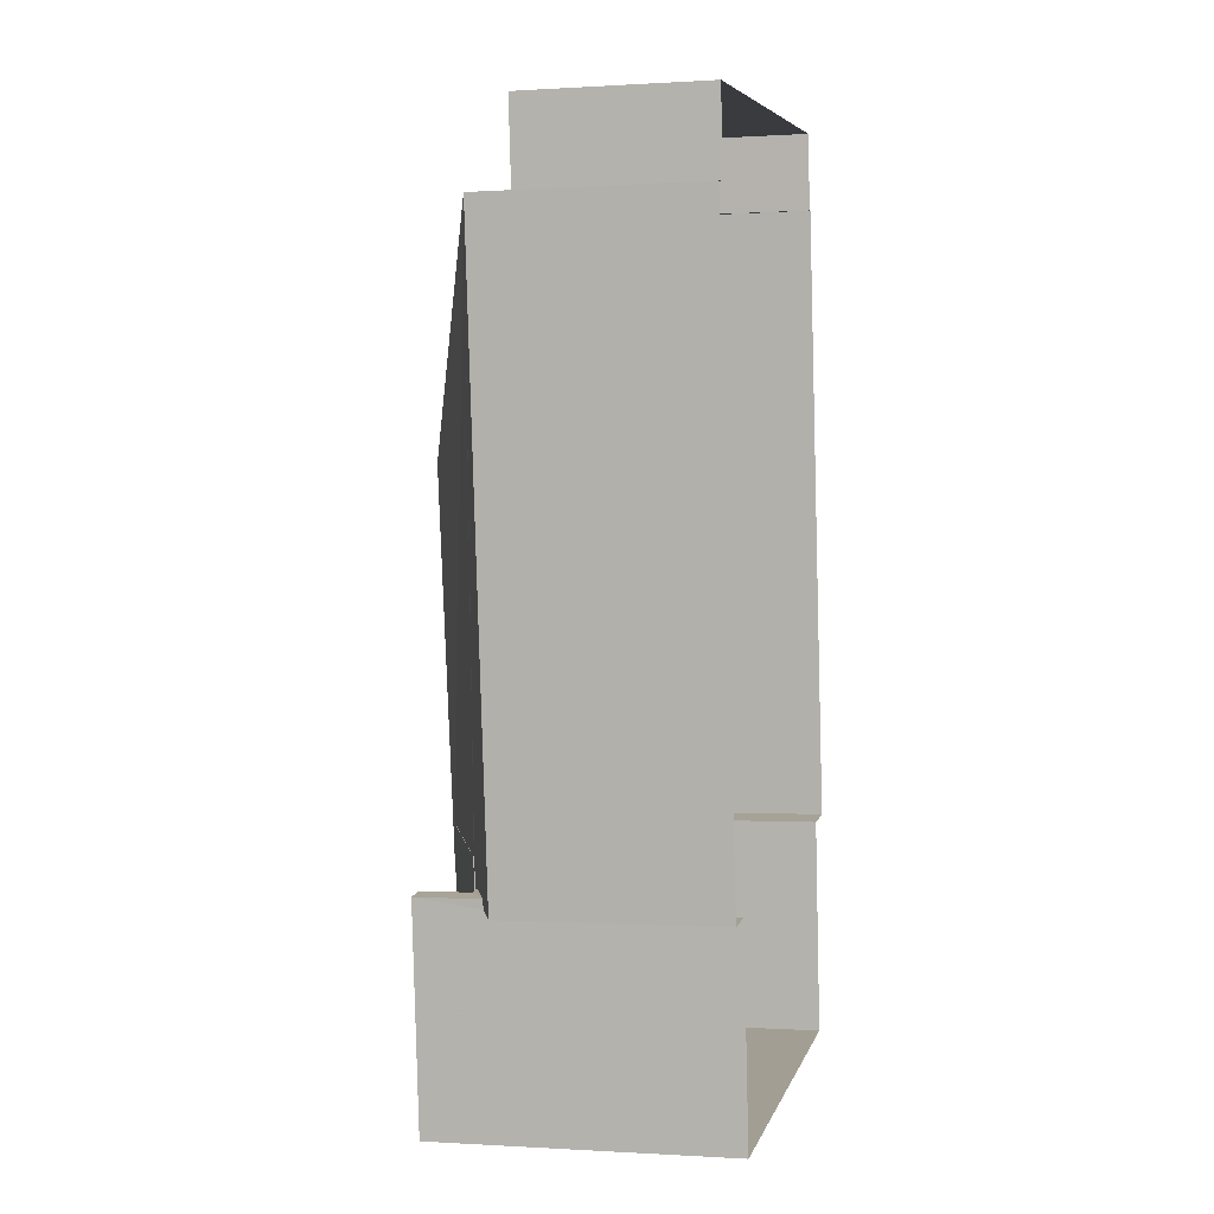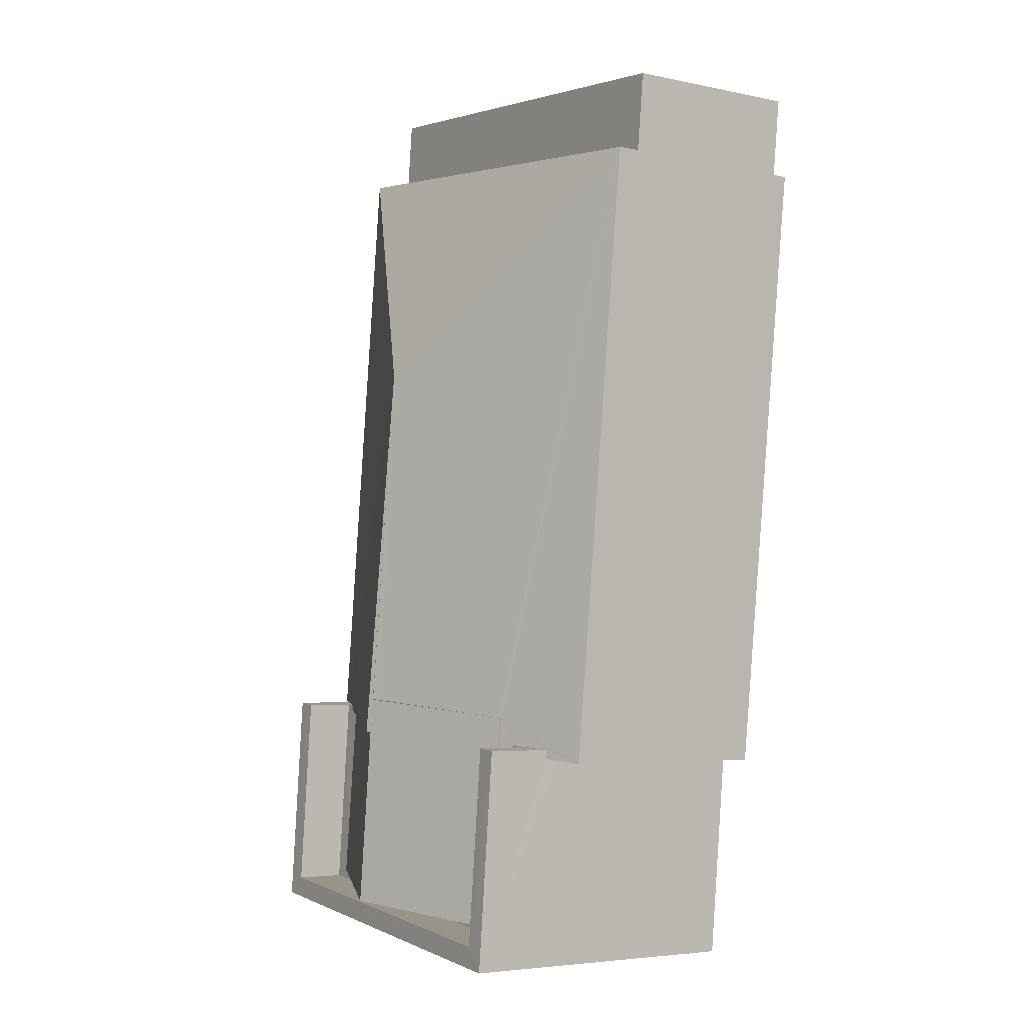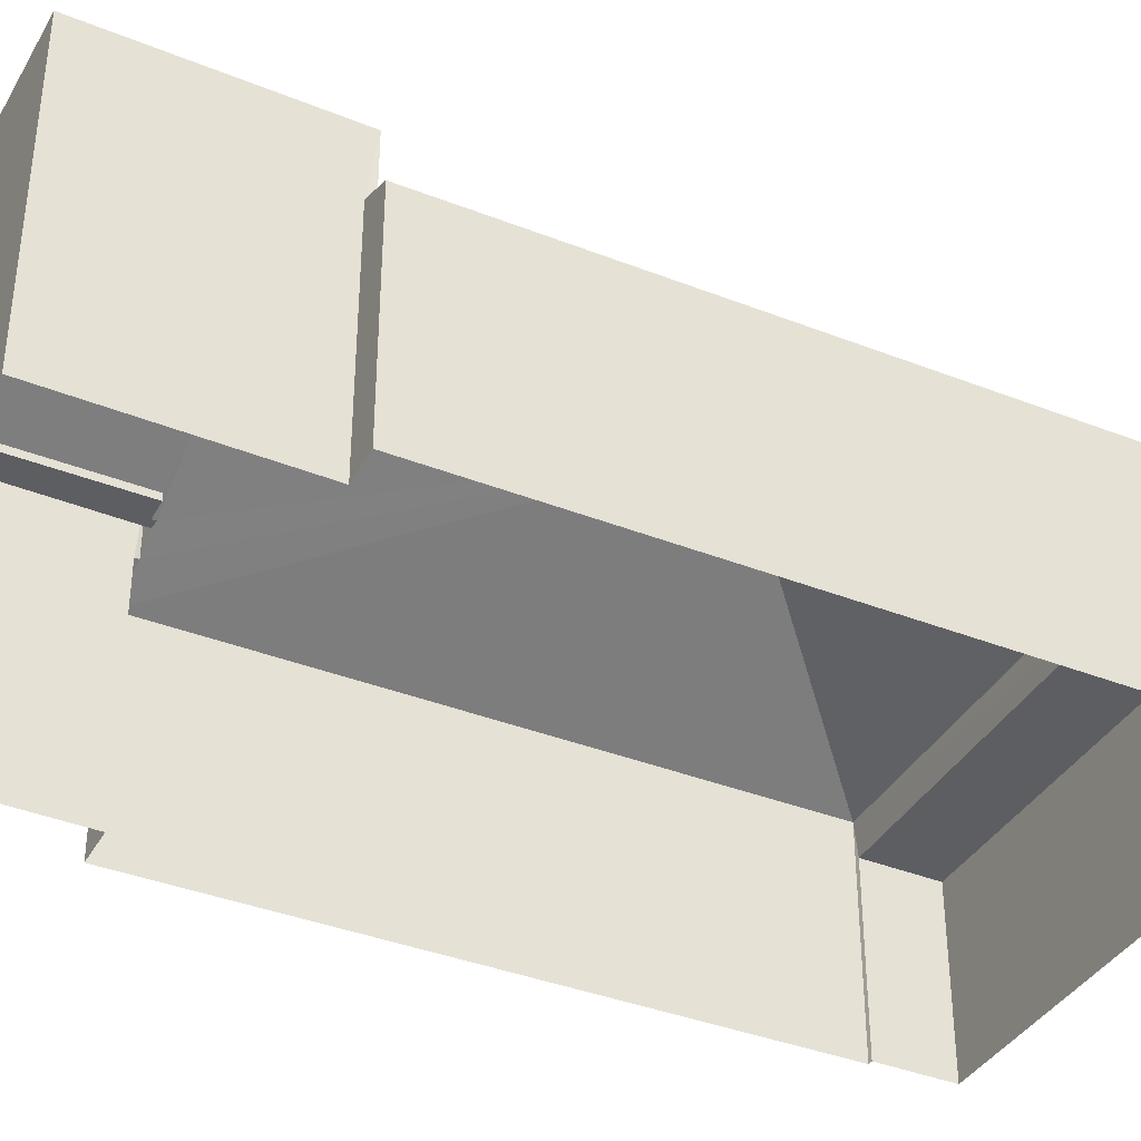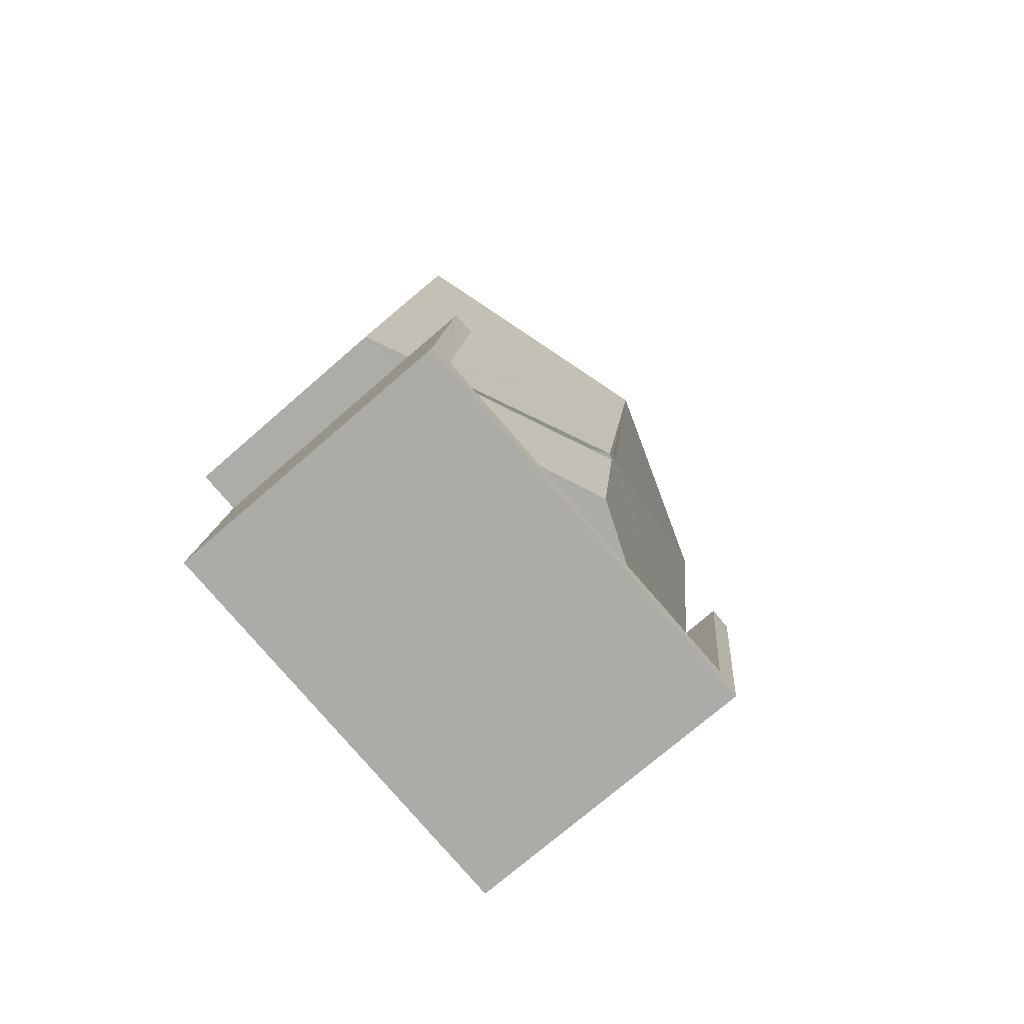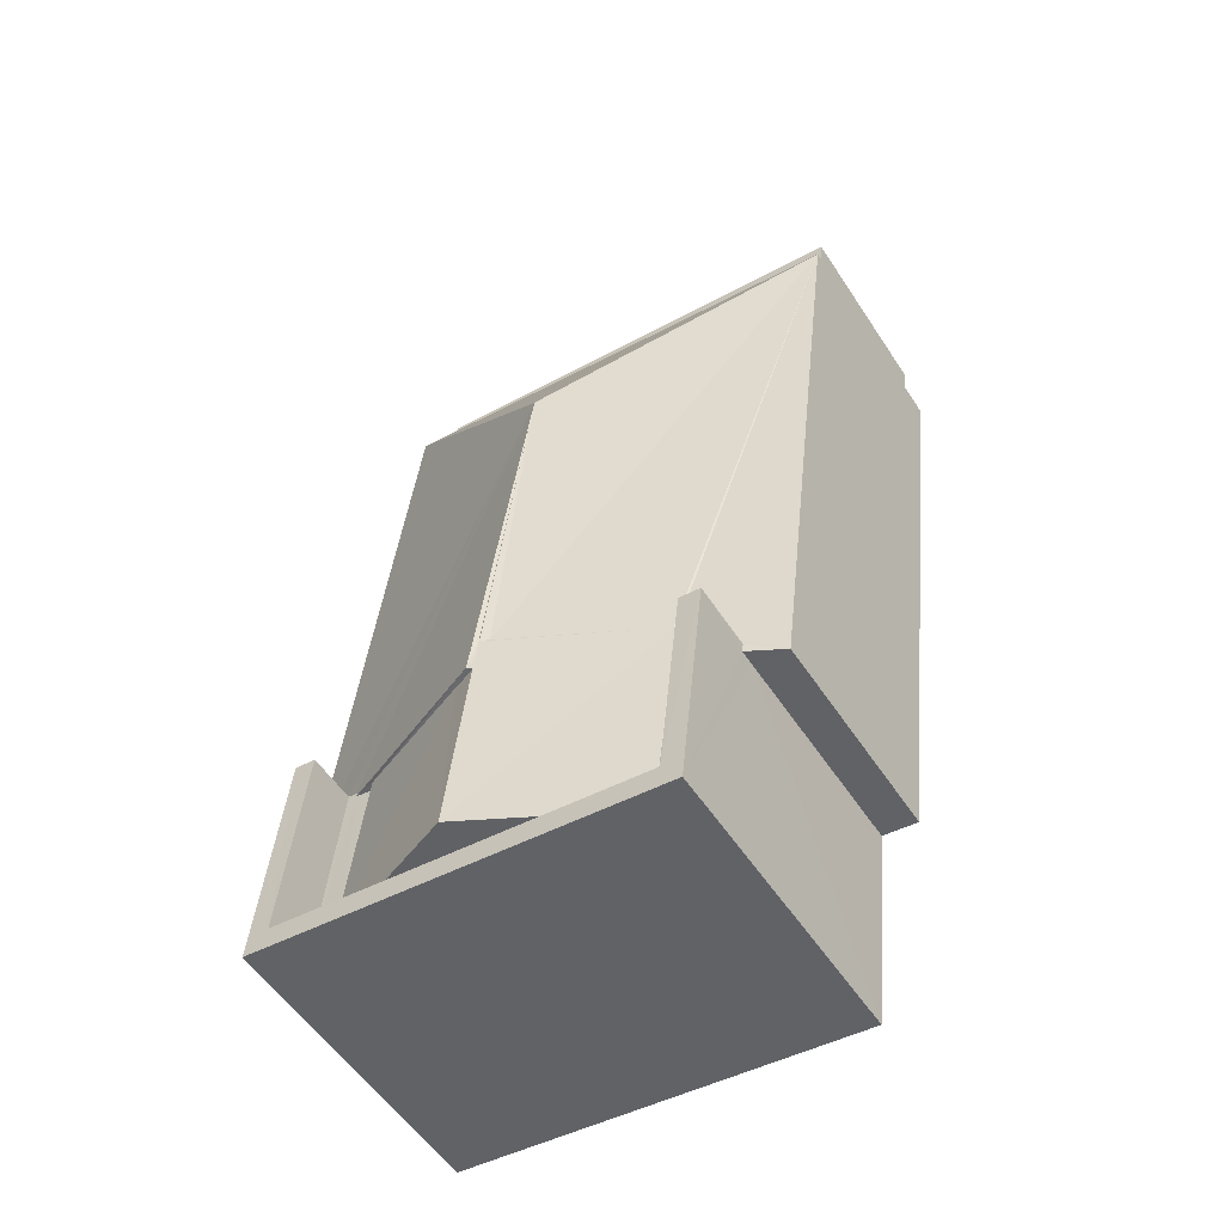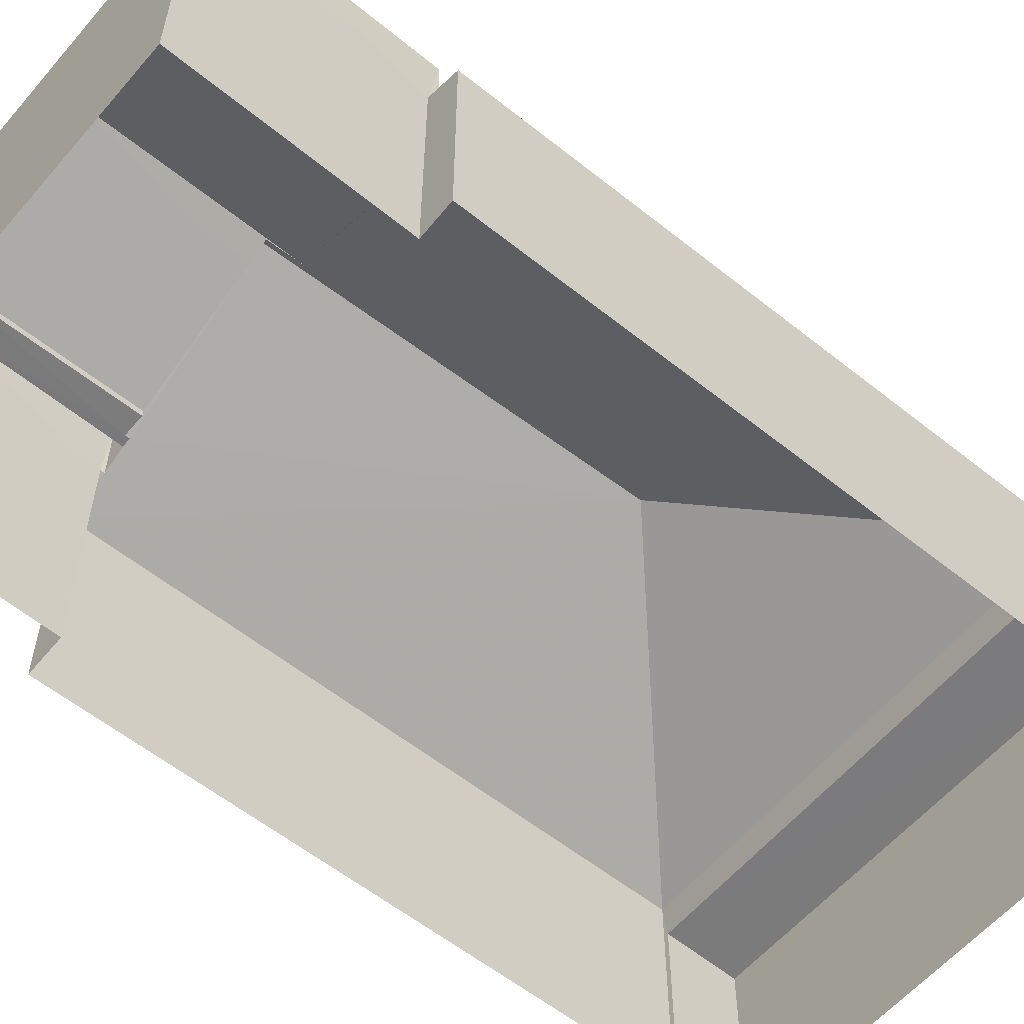
<metadata>
{"format":"obj","ext":"obj","renderer":"f3d","projection":"perspective","resolution":1024,"background":"white","views":[{"elev":-0.6,"azim":103.7,"up":"+Y"},{"elev":-4.7,"azim":56.7,"up":"+Y"},{"elev":-38.0,"azim":56.6,"up":"+Z"},{"elev":-72.5,"azim":-48.8,"up":"+Y"},{"elev":-54.6,"azim":32.6,"up":"+Y"},{"elev":-58.5,"azim":43.6,"up":"+Z"}]}
</metadata>
<code>
v -8.906e+04 -9.882e+04 8.43
v -8.906e+04 -9.882e+04 8.43
v -8.907e+04 -9.882e+04 8.43
v -8.906e+04 -9.881e+04 8.43
v -8.907e+04 -9.881e+04 8.431
v -8.907e+04 -9.881e+04 8.431
v -8.907e+04 -9.882e+04 8.43
v -8.907e+04 -9.883e+04 8.429
v -8.907e+04 -9.883e+04 8.43
v -8.907e+04 -9.882e+04 8.43
v -8.907e+04 -9.881e+04 8.431
v -8.907e+04 -9.882e+04 8.43
v -8.907e+04 -9.882e+04 11.94
v -8.907e+04 -9.882e+04 11.94
v -8.907e+04 -9.882e+04 11.94
v -8.907e+04 -9.883e+04 11.94
v -8.907e+04 -9.882e+04 11.94
v -8.907e+04 -9.882e+04 11.94
v -8.907e+04 -9.883e+04 11.94
v -8.907e+04 -9.882e+04 11.94
v -8.907e+04 -9.883e+04 11.94
v -8.907e+04 -9.882e+04 11.94
v -8.907e+04 -9.883e+04 11.94
v -8.907e+04 -9.882e+04 11.94
v -8.907e+04 -9.882e+04 13
v -8.907e+04 -9.881e+04 11.49
v -8.907e+04 -9.882e+04 11.49
v -8.907e+04 -9.882e+04 12.97
v -8.907e+04 -9.883e+04 12.97
v -8.907e+04 -9.882e+04 12.04
v -8.907e+04 -9.882e+04 12.97
v -8.907e+04 -9.882e+04 13
v -8.907e+04 -9.882e+04 12.97
v -8.907e+04 -9.882e+04 12.91
v -8.906e+04 -9.882e+04 11.49
v -8.907e+04 -9.881e+04 10.98
v -8.906e+04 -9.881e+04 10.98
v -8.907e+04 -9.881e+04 10.98
v -8.906e+04 -9.882e+04 10.98
v -8.907e+04 -9.882e+04 12.04
v -8.907e+04 -9.882e+04 12.03
v -8.907e+04 -9.882e+04 12.03
v -8.907e+04 -9.882e+04 11.49
v -8.907e+04 -9.882e+04 11.71
v -8.907e+04 -9.882e+04 11.71
v -8.907e+04 -9.882e+04 12.97
v -8.907e+04 -9.882e+04 12.82
v -8.907e+04 -9.883e+04 12.04
v -8.907e+04 -9.882e+04 12.64
v -8.907e+04 -9.882e+04 12.64
v -8.907e+04 -9.883e+04 12.64
v -8.907e+04 -9.883e+04 12.64
v -8.907e+04 -9.883e+04 12.64
v -8.907e+04 -9.883e+04 12.64
v -8.907e+04 -9.882e+04 12.64
v -8.907e+04 -9.882e+04 12.64
v -8.907e+04 -9.882e+04 11.75
v -8.907e+04 -9.882e+04 11.75
v -8.907e+04 -9.883e+04 12.04
v -8.907e+04 -9.882e+04 12.04
v -8.907e+04 -9.882e+04 11.49
v -8.907e+04 -9.882e+04 11.49
f 1 2 3
f 4 1 5
f 6 4 5
f 7 8 9
f 1 3 7
f 10 11 5
f 10 5 12
f 12 7 9
f 5 1 12
f 1 7 12
f 13 14 15
f 14 13 16
f 17 18 19
f 20 18 17
f 19 16 21
f 22 17 23
f 21 13 24
f 19 21 23
f 16 13 21
f 17 19 23
f 25 26 27
f 28 29 30
f 31 28 30
f 25 32 28
f 32 33 28
f 34 35 25
f 34 25 31
f 31 25 28
f 36 37 38
f 36 39 37
f 34 40 35
f 15 41 42
f 40 41 35
f 35 41 43
f 42 13 15
f 43 44 45
f 41 15 44
f 41 44 43
f 46 33 32
f 29 47 48
f 29 28 46
f 28 33 46
f 46 47 29
f 25 35 26
f 49 50 51
f 52 49 51
f 52 51 53
f 54 55 56
f 53 54 56
f 53 51 54
f 32 25 20
f 17 32 20
f 25 27 57
f 58 57 27
f 25 57 20
f 29 59 30
f 47 60 48
f 39 2 1
f 2 39 35
f 35 39 26
f 11 36 5
f 26 36 11
f 39 36 26
f 46 32 47
f 60 17 22
f 47 32 60
f 32 17 60
f 51 50 14
f 16 51 14
f 37 4 6
f 38 37 6
f 61 58 27
f 59 29 48
f 5 38 6
f 5 36 38
f 41 40 30
f 19 51 16
f 19 54 51
f 27 11 10
f 27 26 11
f 61 27 10
f 12 61 10
f 24 13 42
f 39 4 37
f 39 1 4
f 14 44 15
f 50 49 14
f 49 44 14
f 55 54 19
f 18 55 19
f 7 62 8
f 44 49 45
f 62 45 52
f 8 62 52
f 45 49 52
f 56 57 58
f 56 58 53
f 53 61 9
f 61 12 9
f 58 61 53
f 52 53 9
f 8 52 9
f 24 42 21
f 21 42 59
f 59 42 30
f 42 41 30
f 23 48 60
f 22 23 60
f 21 59 48
f 23 21 48
f 43 3 2
f 35 43 2
f 7 3 43
f 62 7 43
f 34 30 40
f 34 31 30
f 45 62 43
f 55 18 56
f 18 57 56
f 20 57 18

</code>
